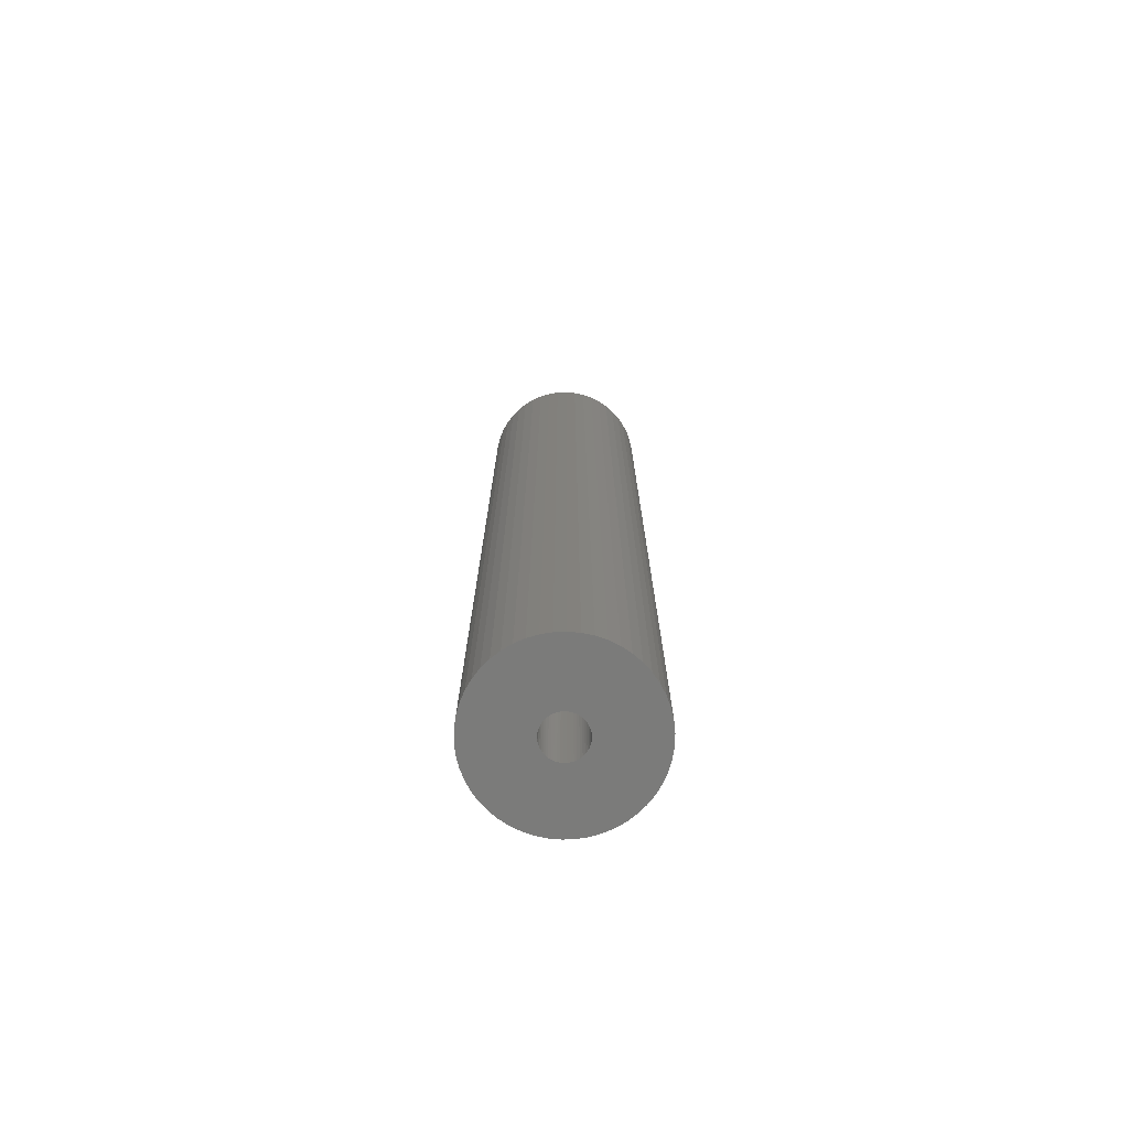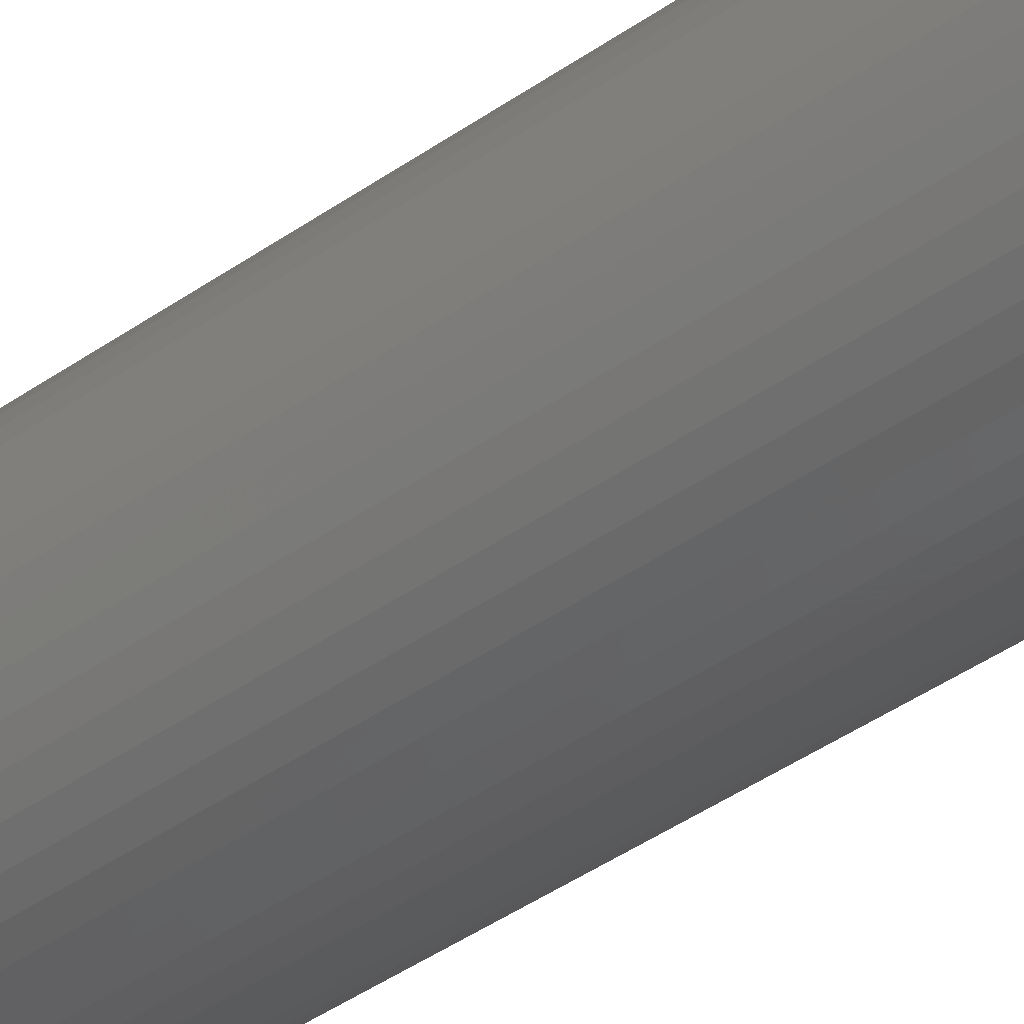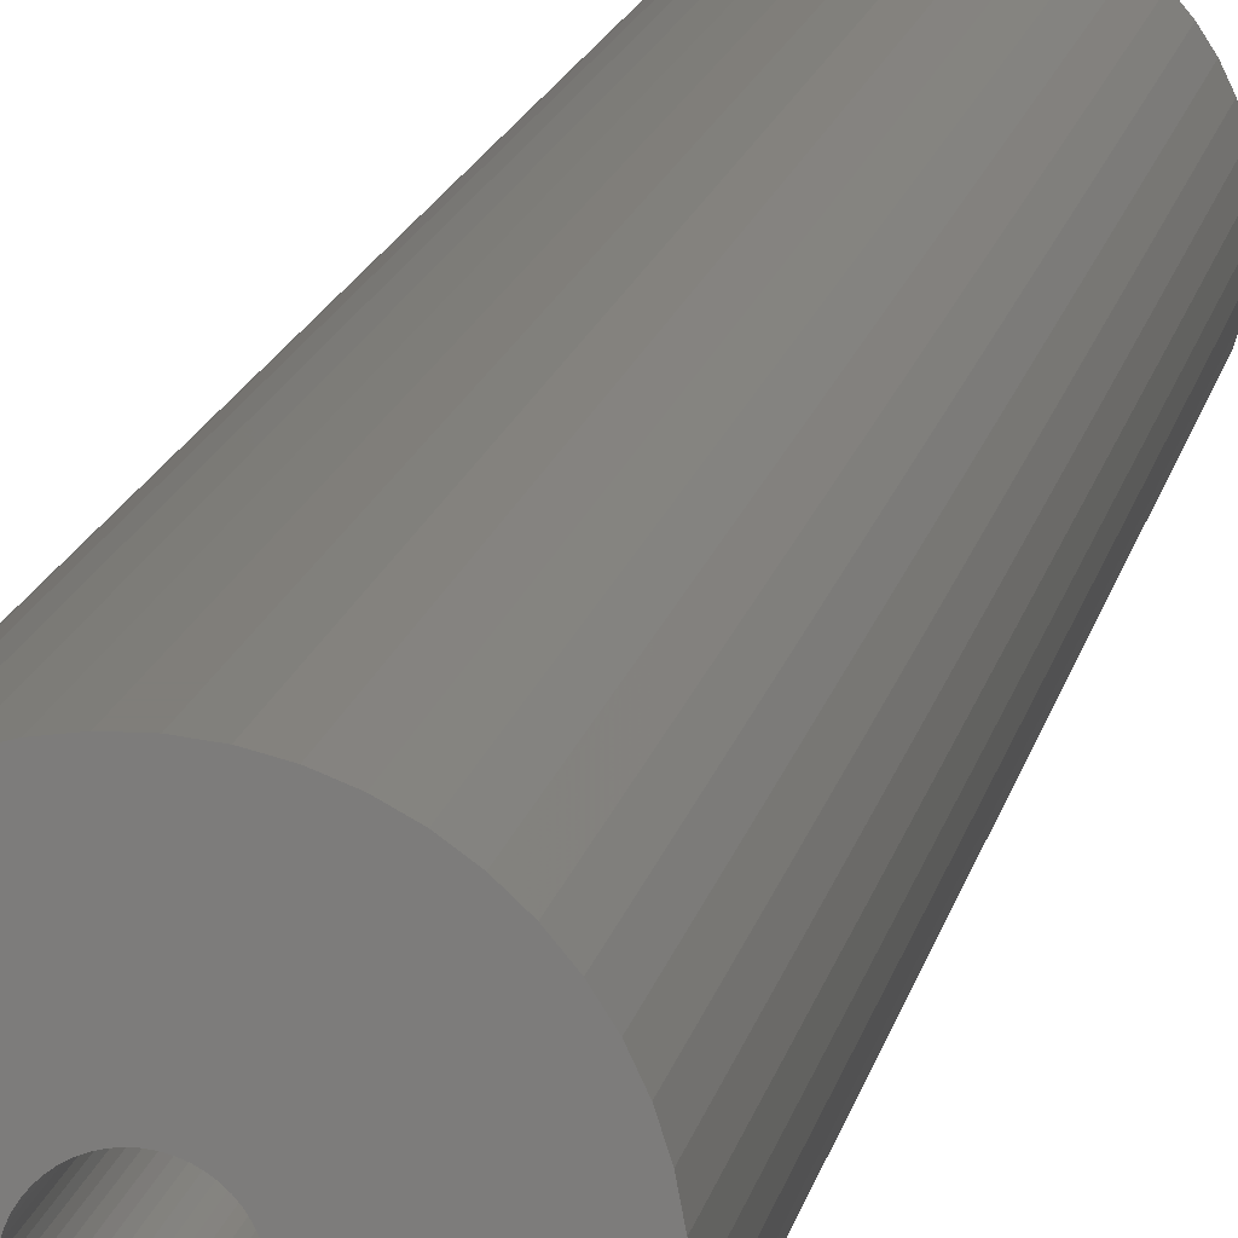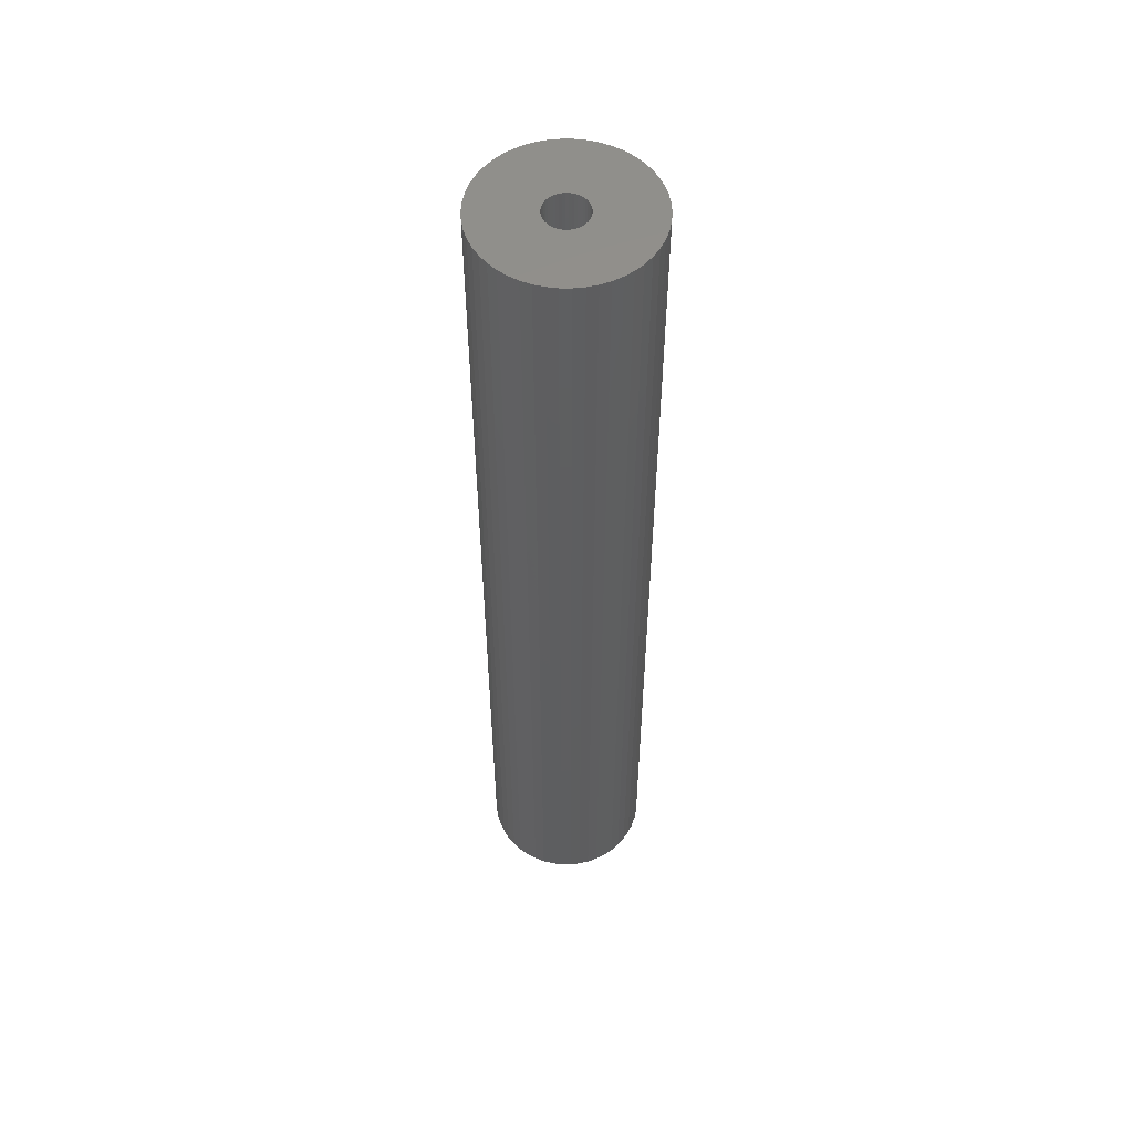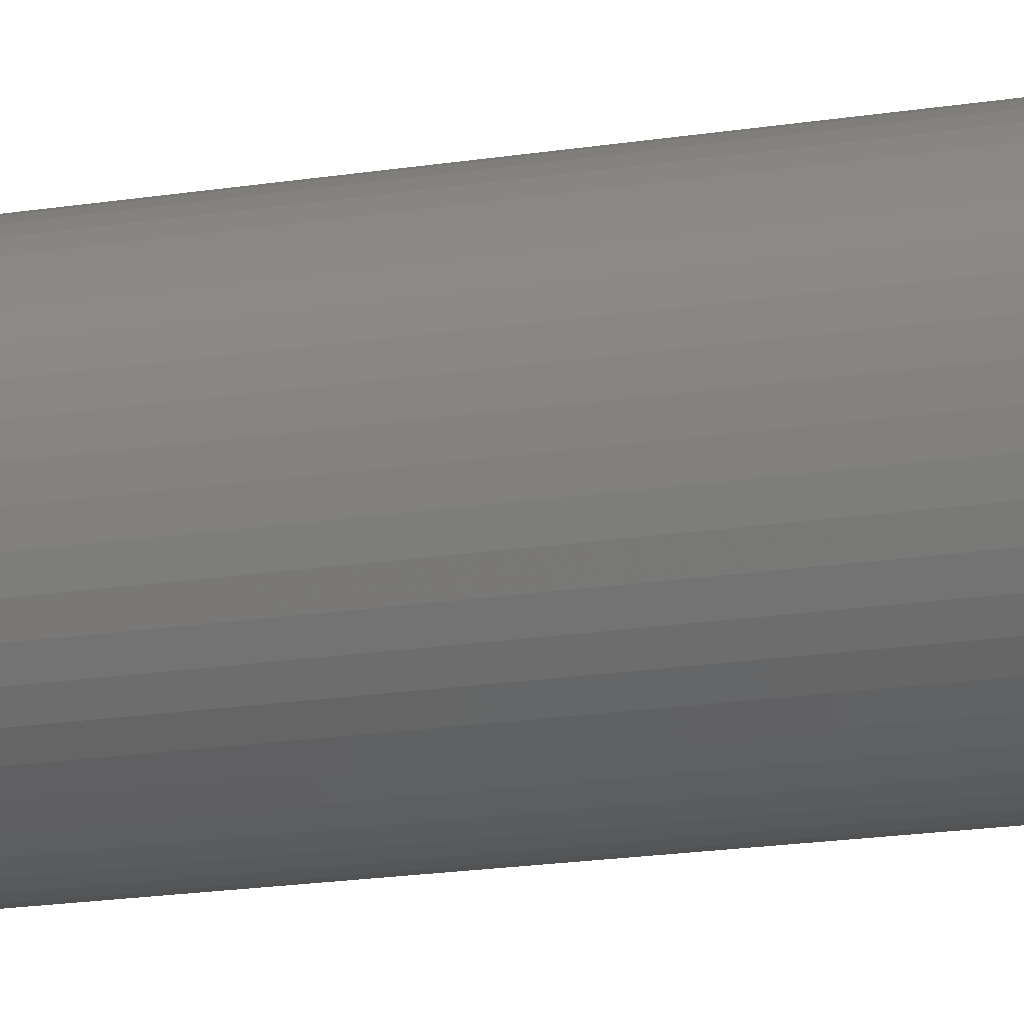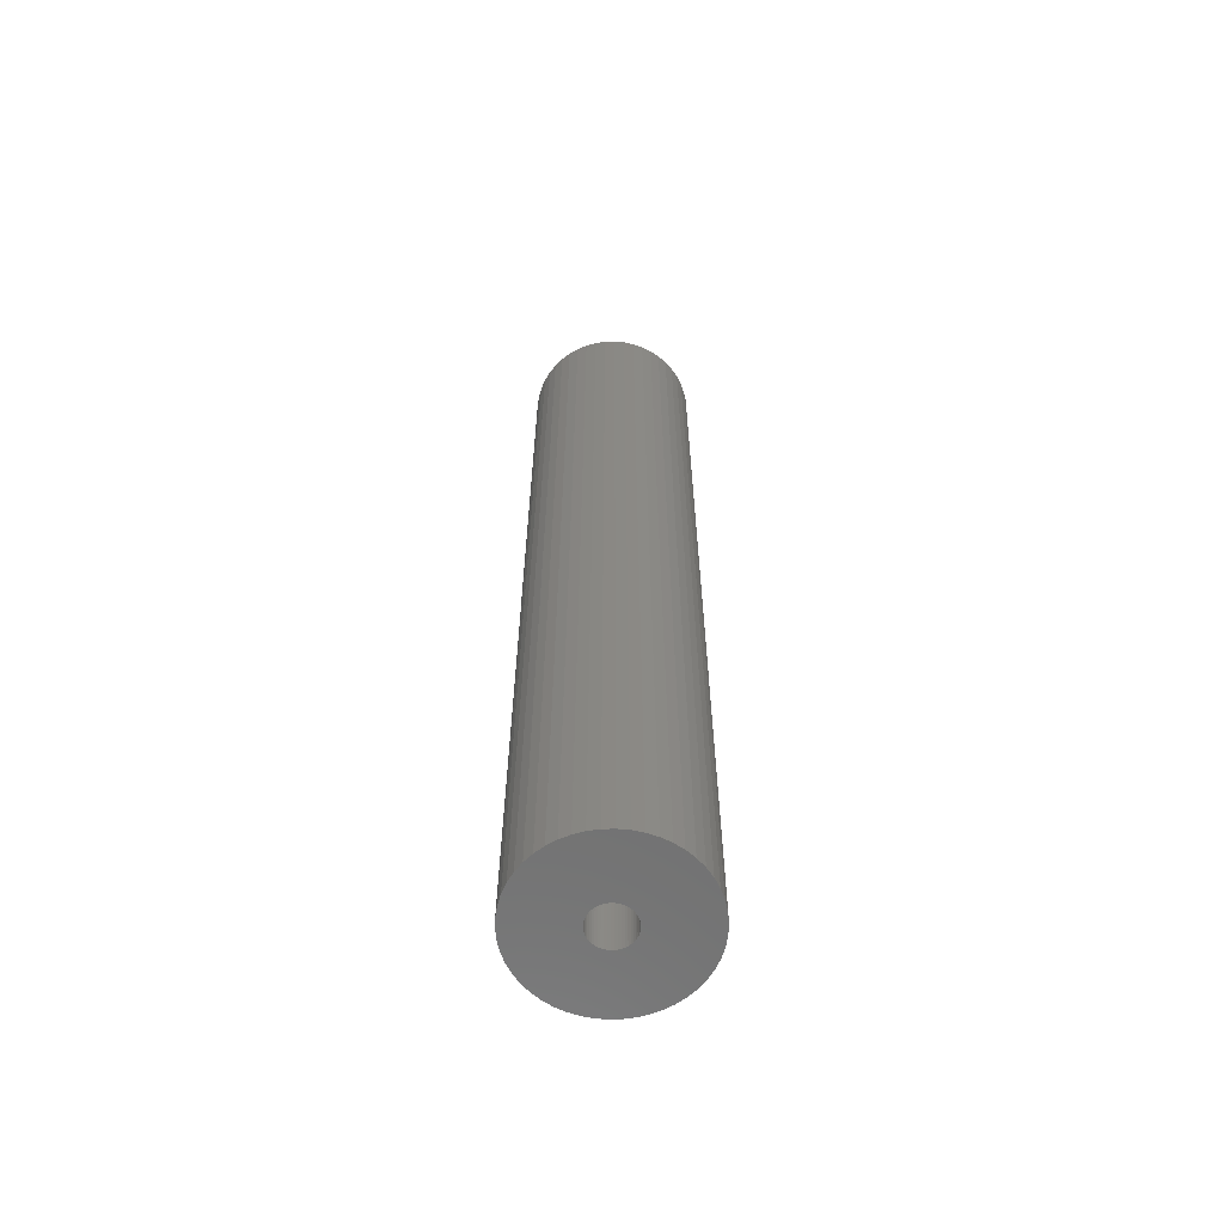
<metadata>
{"format":"stl","ext":"stl","renderer":"f3d","projection":"perspective","resolution":1024,"background":"white","views":[{"elev":-74.3,"azim":-134.6,"up":"+Z"},{"elev":-39.1,"azim":-48.0,"up":"+Y"},{"elev":11.9,"azim":8.6,"up":"+Y"},{"elev":54.4,"azim":-28.3,"up":"+Z"},{"elev":-14.9,"azim":110.8,"up":"+Y"},{"elev":-62.2,"azim":52.1,"up":"+Z"}]}
</metadata>
<code>
# stl→obj: 200 verts, 400 faces
v 6.25 0 36
v 6.201 0.7833 -36
v 6.201 0.7833 36
v 6.25 0 -36
v -6.25 0 -36
v -6.201 0.7833 36
v -6.201 0.7833 -36
v -6.25 0 36
v 0.3924 6.238 -36
v -0.3924 6.238 36
v 0.3924 6.238 36
v -0.3924 6.238 -36
v -0.3924 -6.238 -36
v 0.3924 -6.238 36
v -0.3924 -6.238 36
v 0.3924 -6.238 -36
v 4.556 4.278 -36
v 3.984 4.816 36
v 4.556 4.278 36
v 3.984 4.816 -36
v -3.984 4.816 -36
v -4.556 4.278 36
v -3.984 4.816 36
v -4.556 4.278 -36
v -1.931 5.944 -36
v -2.661 5.655 36
v -1.931 5.944 36
v -2.661 5.655 -36
v 5.811 2.301 36
v 5.477 3.011 -36
v 5.477 3.011 36
v 5.811 2.301 -36
v 5.056 3.674 -36
v 5.056 3.674 36
v 2.661 5.655 -36
v 1.931 5.944 36
v 2.661 5.655 36
v 1.931 5.944 -36
v 1.171 6.139 36
v 1.171 6.139 -36
v 3.349 5.277 -36
v 3.349 5.277 36
v -5.811 2.301 -36
v -5.477 3.011 36
v -5.477 3.011 -36
v -5.811 2.301 36
v -5.056 3.674 -36
v -5.056 3.674 36
v -6.054 1.554 -36
v -6.054 1.554 36
v -3.349 5.277 36
v -3.349 5.277 -36
v -1.171 6.139 36
v -1.171 6.139 -36
v 1.171 -6.139 36
v 1.171 -6.139 -36
v 1.931 -5.944 -36
v 2.661 -5.655 36
v 1.931 -5.944 36
v 2.661 -5.655 -36
v 6.054 1.554 36
v 6.054 1.554 -36
v 1.55 0 36
v 1.538 0.1943 36
v 6.201 -0.7833 36
v 1.501 0.3855 36
v 1.538 -0.1943 36
v 1.441 0.5706 36
v 6.054 -1.554 36
v 1.358 0.7467 36
v 1.501 -0.3855 36
v 1.254 0.9111 36
v 5.811 -2.301 36
v 1.13 1.061 36
v 1.441 -0.5706 36
v 0.988 1.194 36
v 5.477 -3.011 36
v 0.8305 1.309 36
v 1.358 -0.7467 36
v 0.66 1.402 36
v 5.056 -3.674 36
v 1.254 -0.9111 36
v 0.479 1.474 36
v 0.2904 1.523 36
v 0.09732 1.547 36
v -0.09732 1.547 36
v -0.2904 1.523 36
v -0.479 1.474 36
v -0.66 1.402 36
v -0.8305 1.309 36
v -0.988 1.194 36
v -1.13 1.061 36
v -1.254 0.9111 36
v 4.556 -4.278 36
v 1.13 -1.061 36
v 3.984 -4.816 36
v 0.988 -1.194 36
v 3.349 -5.277 36
v 0.8305 -1.309 36
v 0.66 -1.402 36
v 0.479 -1.474 36
v 0.2904 -1.523 36
v 0.09732 -1.547 36
v -0.09732 -1.547 36
v -0.2904 -1.523 36
v -1.171 -6.139 36
v -0.479 -1.474 36
v -1.931 -5.944 36
v -0.66 -1.402 36
v -2.661 -5.655 36
v -0.8305 -1.309 36
v -3.349 -5.277 36
v -0.988 -1.194 36
v -3.984 -4.816 36
v -1.13 -1.061 36
v -4.556 -4.278 36
v -1.254 -0.9111 36
v -5.056 -3.674 36
v -1.358 -0.7467 36
v -5.477 -3.011 36
v -1.441 -0.5706 36
v -5.811 -2.301 36
v -1.501 -0.3855 36
v -6.054 -1.554 36
v -1.538 -0.1943 36
v -6.201 -0.7833 36
v -1.55 0 36
v -1.358 0.7467 36
v -1.441 0.5706 36
v -1.501 0.3855 36
v -1.538 0.1943 36
v 6.201 -0.7833 -36
v 5.056 -3.674 -36
v 4.556 -4.278 -36
v 6.054 -1.554 -36
v 5.811 -2.301 -36
v -5.477 -3.011 -36
v -5.811 -2.301 -36
v 1.55 0 -36
v 1.538 -0.1943 -36
v 1.501 -0.3855 -36
v 1.538 0.1943 -36
v 1.441 -0.5706 -36
v 5.477 -3.011 -36
v 1.358 -0.7467 -36
v 1.501 0.3855 -36
v 1.254 -0.9111 -36
v 1.13 -1.061 -36
v 3.984 -4.816 -36
v 1.441 0.5706 -36
v 0.988 -1.194 -36
v 3.349 -5.277 -36
v 0.8305 -1.309 -36
v 1.358 0.7467 -36
v 0.66 -1.402 -36
v 1.254 0.9111 -36
v 0.479 -1.474 -36
v 0.2904 -1.523 -36
v 0.09732 -1.547 -36
v -0.09732 -1.547 -36
v -0.2904 -1.523 -36
v -1.171 -6.139 -36
v -0.479 -1.474 -36
v -1.931 -5.944 -36
v -0.66 -1.402 -36
v -2.661 -5.655 -36
v -0.8305 -1.309 -36
v -3.349 -5.277 -36
v -0.988 -1.194 -36
v -3.984 -4.816 -36
v -1.13 -1.061 -36
v -4.556 -4.278 -36
v -1.254 -0.9111 -36
v -5.056 -3.674 -36
v 1.13 1.061 -36
v 0.988 1.194 -36
v 0.8305 1.309 -36
v 0.66 1.402 -36
v 0.479 1.474 -36
v 0.2904 1.523 -36
v 0.09732 1.547 -36
v -0.09732 1.547 -36
v -0.2904 1.523 -36
v -0.479 1.474 -36
v -0.66 1.402 -36
v -0.8305 1.309 -36
v -0.988 1.194 -36
v -1.13 1.061 -36
v -1.254 0.9111 -36
v -1.358 0.7467 -36
v -1.441 0.5706 -36
v -1.501 0.3855 -36
v -1.538 0.1943 -36
v -1.55 0 -36
v -1.358 -0.7467 -36
v -1.441 -0.5706 -36
v -1.501 -0.3855 -36
v -6.054 -1.554 -36
v -1.538 -0.1943 -36
v -6.201 -0.7833 -36
f 1 2 3
f 2 1 4
f 5 6 7
f 6 5 8
f 9 10 11
f 10 9 12
f 13 14 15
f 14 13 16
f 17 18 19
f 18 17 20
f 21 22 23
f 22 21 24
f 25 26 27
f 26 25 28
f 29 30 31
f 30 29 32
f 31 33 34
f 33 31 30
f 35 36 37
f 36 35 38
f 38 39 36
f 39 38 40
f 41 37 42
f 37 41 35
f 43 44 45
f 44 43 46
f 47 22 24
f 22 47 48
f 49 46 43
f 46 49 50
f 28 51 26
f 51 28 52
f 12 53 10
f 53 12 54
f 16 55 14
f 55 16 56
f 57 58 59
f 58 57 60
f 61 32 29
f 32 61 62
f 3 62 61
f 62 3 2
f 34 17 19
f 17 34 33
f 40 11 39
f 11 40 9
f 20 42 18
f 42 20 41
f 45 48 47
f 48 45 44
f 7 50 49
f 50 7 6
f 63 1 3
f 64 3 61
f 1 63 65
f 66 61 29
f 67 65 63
f 68 29 31
f 65 67 69
f 70 31 34
f 71 69 67
f 72 34 19
f 69 71 73
f 74 19 18
f 75 73 71
f 76 18 42
f 73 75 77
f 78 42 37
f 79 77 75
f 80 37 36
f 77 79 81
f 82 81 79
f 3 64 63
f 61 66 64
f 29 68 66
f 31 70 68
f 34 72 70
f 83 36 39
f 19 74 72
f 18 76 74
f 42 78 76
f 37 80 78
f 36 83 80
f 84 39 11
f 39 84 83
f 11 85 84
f 11 86 85
f 10 86 11
f 86 10 87
f 53 87 10
f 87 53 88
f 27 88 53
f 88 27 89
f 26 89 27
f 89 26 90
f 51 90 26
f 90 51 91
f 23 91 51
f 91 23 92
f 22 92 23
f 92 22 93
f 48 93 22
f 81 82 94
f 95 94 82
f 94 95 96
f 97 96 95
f 96 97 98
f 99 98 97
f 98 99 58
f 100 58 99
f 58 100 59
f 101 59 100
f 59 101 55
f 102 55 101
f 55 102 14
f 103 14 102
f 104 14 103
f 15 104 105
f 104 15 14
f 106 105 107
f 108 107 109
f 110 109 111
f 112 111 113
f 114 113 115
f 105 106 15
f 116 115 117
f 118 117 119
f 120 119 121
f 122 121 123
f 124 123 125
f 126 125 127
f 93 48 128
f 107 108 106
f 44 128 48
f 109 110 108
f 128 44 129
f 111 112 110
f 46 129 44
f 113 114 112
f 129 46 130
f 115 116 114
f 50 130 46
f 117 118 116
f 130 50 131
f 119 120 118
f 6 131 50
f 121 122 120
f 131 6 127
f 123 124 122
f 8 127 6
f 125 126 124
f 127 8 126
f 52 23 51
f 23 52 21
f 54 27 53
f 27 54 25
f 65 4 1
f 4 65 132
f 94 133 81
f 133 94 134
f 73 135 69
f 135 73 136
f 69 132 65
f 132 69 135
f 137 122 138
f 122 137 120
f 139 4 132
f 140 132 135
f 4 139 2
f 141 135 136
f 142 2 139
f 143 136 144
f 2 142 62
f 145 144 133
f 146 62 142
f 147 133 134
f 62 146 32
f 148 134 149
f 150 32 146
f 151 149 152
f 32 150 30
f 153 152 60
f 154 30 150
f 155 60 57
f 30 154 33
f 156 33 154
f 132 140 139
f 135 141 140
f 136 143 141
f 144 145 143
f 133 147 145
f 157 57 56
f 134 148 147
f 149 151 148
f 152 153 151
f 60 155 153
f 57 157 155
f 158 56 16
f 56 158 157
f 16 159 158
f 16 160 159
f 13 160 16
f 160 13 161
f 162 161 13
f 161 162 163
f 164 163 162
f 163 164 165
f 166 165 164
f 165 166 167
f 168 167 166
f 167 168 169
f 170 169 168
f 169 170 171
f 172 171 170
f 171 172 173
f 174 173 172
f 33 156 17
f 175 17 156
f 17 175 20
f 176 20 175
f 20 176 41
f 177 41 176
f 41 177 35
f 178 35 177
f 35 178 38
f 179 38 178
f 38 179 40
f 180 40 179
f 40 180 9
f 181 9 180
f 182 9 181
f 12 182 183
f 182 12 9
f 54 183 184
f 25 184 185
f 28 185 186
f 52 186 187
f 21 187 188
f 183 54 12
f 24 188 189
f 47 189 190
f 45 190 191
f 43 191 192
f 49 192 193
f 7 193 194
f 173 174 195
f 184 25 54
f 137 195 174
f 185 28 25
f 195 137 196
f 186 52 28
f 138 196 137
f 187 21 52
f 196 138 197
f 188 24 21
f 198 197 138
f 189 47 24
f 197 198 199
f 190 45 47
f 200 199 198
f 191 43 45
f 199 200 194
f 192 49 43
f 5 194 200
f 193 7 49
f 194 5 7
f 60 98 58
f 98 60 152
f 81 144 77
f 144 81 133
f 138 124 198
f 124 138 122
f 56 59 55
f 59 56 57
f 77 136 73
f 136 77 144
f 162 15 106
f 15 162 13
f 166 108 110
f 108 166 164
f 164 106 108
f 106 164 162
f 172 118 174
f 118 172 116
f 172 114 116
f 114 172 170
f 198 126 200
f 126 198 124
f 200 8 5
f 8 200 126
f 149 94 96
f 94 149 134
f 152 96 98
f 96 152 149
f 168 110 112
f 110 168 166
f 170 112 114
f 112 170 168
f 174 120 137
f 120 174 118
f 150 70 154
f 70 150 68
f 130 191 129
f 191 130 192
f 154 72 156
f 72 154 70
f 180 83 84
f 83 180 179
f 179 80 83
f 80 179 178
f 185 88 89
f 88 185 184
f 129 190 128
f 190 129 191
f 141 67 140
f 67 141 71
f 177 76 78
f 76 177 176
f 93 188 92
f 188 93 189
f 186 89 90
f 89 186 185
f 184 87 88
f 87 184 183
f 139 64 142
f 64 139 63
f 143 71 141
f 71 143 75
f 169 115 113
f 115 169 171
f 119 196 121
f 196 119 195
f 158 103 102
f 103 158 159
f 151 99 97
f 99 151 153
f 142 66 146
f 66 142 64
f 146 68 150
f 68 146 66
f 176 74 76
f 74 176 175
f 156 74 175
f 74 156 72
f 182 85 86
f 85 182 181
f 178 78 80
f 78 178 177
f 127 193 131
f 193 127 194
f 128 189 93
f 189 128 190
f 183 86 87
f 86 183 182
f 187 90 91
f 90 187 186
f 188 91 92
f 91 188 187
f 140 63 139
f 63 140 67
f 147 79 145
f 79 147 82
f 115 173 117
f 173 115 171
f 157 102 101
f 102 157 158
f 181 84 85
f 84 181 180
f 131 192 130
f 192 131 193
f 145 75 143
f 75 145 79
f 165 111 109
f 111 165 167
f 161 107 105
f 107 161 163
f 160 105 104
f 105 160 161
f 125 194 127
f 194 125 199
f 121 197 123
f 197 121 196
f 153 100 99
f 100 153 155
f 148 82 147
f 82 148 95
f 159 104 103
f 104 159 160
f 123 199 125
f 199 123 197
f 117 195 119
f 195 117 173
f 155 101 100
f 101 155 157
f 148 97 95
f 97 148 151
f 167 113 111
f 113 167 169
f 163 109 107
f 109 163 165

</code>
